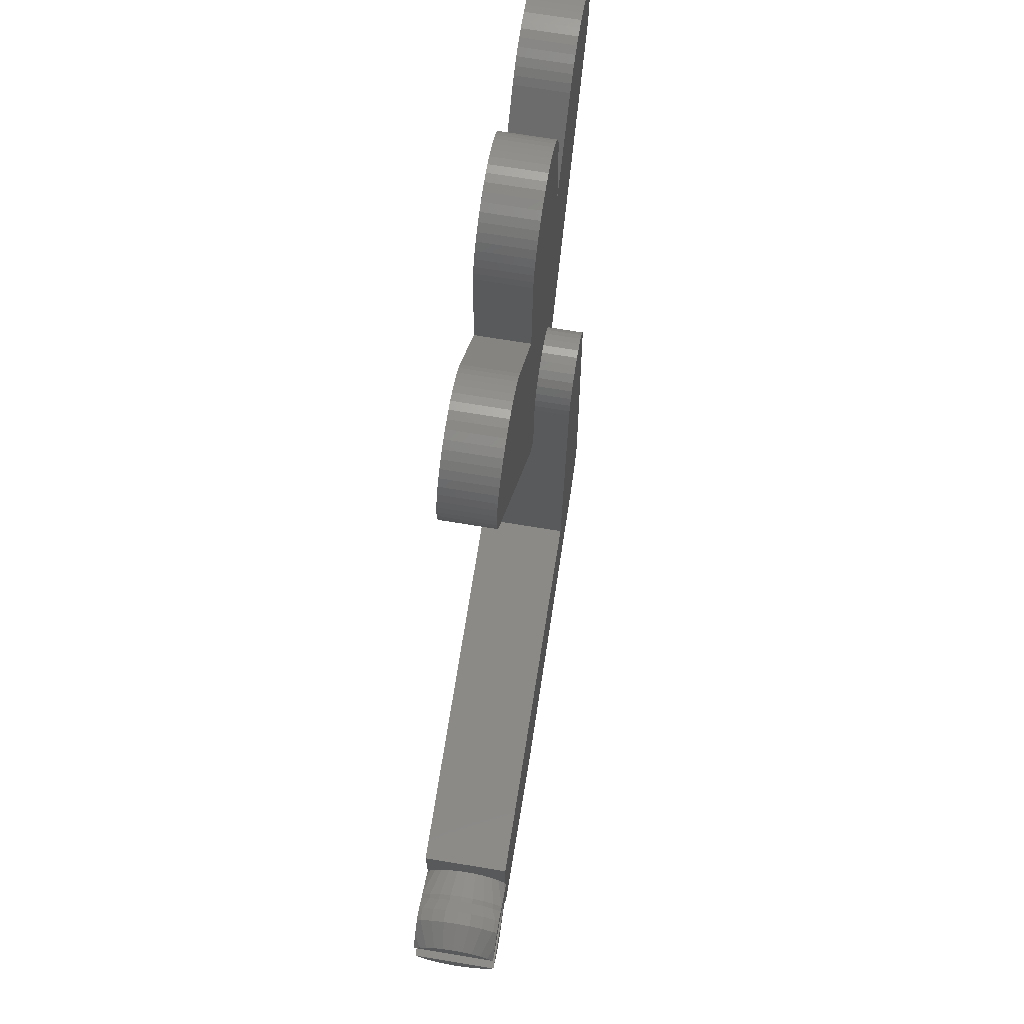
<metadata>
{"format":"stl","ext":"stl","renderer":"f3d","projection":"perspective","resolution":1024,"background":"white","views":[{"elev":69.9,"azim":-80.6,"up":"+Y"}]}
</metadata>
<code>
# stl→obj: 458 verts, 912 faces
v -0.3299 -1.3 3.815e-07
v -7.782e-16 -0.9795 3.815e-07
v -8.25e-16 -1.36 0.1694
v -0.3299 -1.3 5.05
v 0 -1.092 5
v 3.432e-16 -0.9795 5.05
v 0 -1.36 4.881
v -0.3299 1.3 3.815e-07
v -2.211e-16 1.36 0.1694
v -3.432e-16 0.9795 3.815e-07
v -0.3299 1.3 5.05
v 0 1.092 5
v 0 1.36 4.881
v 7.782e-16 0.9795 5.05
v -0.4919 -1.458 3.815e-07
v -0.4919 -1.458 5.05
v -0.4919 1.458 3.815e-07
v -0.4919 1.458 5.05
v -1 2.22e-16 3.815e-07
v -1 2.22e-16 5.05
v -1.01 -0.06456 3.815e-07
v -1.01 0.06456 3.815e-07
v -1.063 -0.399 5.05
v -1.063 0.399 5.05
v -1.073 -0.4635 3.815e-07
v -1.073 -0.4635 5.05
v -1.073 0.4635 3.815e-07
v -1.073 0.4635 5.05
v -1.286 -0.8817 3.815e-07
v -1.286 -0.8817 5.05
v -1.286 0.8817 3.815e-07
v -1.286 0.8817 5.05
v -1.618 -1.214 3.815e-07
v -1.618 -1.214 5.05
v -1.618 1.214 3.815e-07
v -1.618 1.214 5.05
v -1.693 -2.266 3.815e-07
v -8.53e-16 -1.82 0.5036
v -1.693 -2.266 5.05
v 0 -1.82 4.546
v -1.693 2.266 3.815e-07
v -4.47e-17 1.82 0.5036
v -1.693 2.266 5.05
v 0 1.82 4.546
v -1.7 -2.272 0.001263
v -1.7 -2.271 3.815e-07
v -1.7 -2.272 5.049
v -1.7 -2.271 5.05
v -1.7 -2.277 3.815e-07
v -1.7 -2.277 5.05
v -1.7 -2.745 0.5264
v -1.7 -2.745 4.524
v -1.7 -2.747 0.5289
v -8.436e-16 -2.201 0.9262
v -1.7 -2.747 4.521
v -1.336e-16 -2.201 4.124
v 0 -1.915 4.44
v -1.7 -2.751 0.5265
v -1.7 -2.751 4.523
v -1.7 -3.101 1.141
v -1.7 -3.101 3.909
v -1.7 -3.102 1.144
v -7.974e-16 -2.485 1.419
v -1.7 -3.102 3.906
v -3.061e-16 -2.485 3.631
v -1.7 -3.106 1.142
v -1.7 -3.106 3.908
v -1.7 -3.321 1.816
v -7.163e-16 -2.661 1.959
v -1.7 -3.321 3.234
v -4.652e-16 -2.661 3.091
v -1.7 -3.322 1.819
v -1.7 -3.322 3.231
v -1.7 -3.322 1.822
v -6.04e-16 -2.72 2.525
v -1.7 -3.322 3.228
v -1.7 -3.326 1.818
v -1.7 -3.326 3.232
v -1.7 -3.396 2.525
v -1.7 -3.4 2.525
v -1.7 2.271 3.815e-07
v -1.7 2.272 0.001263
v -1.7 2.277 3.815e-07
v -1.7 2.271 5.05
v -1.7 2.272 5.049
v -1.7 2.277 5.05
v -1.7 2.745 0.5264
v -1.7 2.745 4.524
v -1.7 2.751 0.5265
v -1.7 2.751 4.523
v -1.7 2.747 0.5289
v -1.7 2.747 4.521
v -1.7 3.101 1.141
v 0 2.201 0.9262
v 0 1.915 0.6096
v -1.7 3.101 3.909
v 0 2.201 4.124
v -1.7 3.106 1.142
v -1.7 3.106 3.908
v -1.7 3.102 1.144
v -1.7 3.102 3.906
v -1.7 3.321 1.816
v 0 2.485 1.419
v -1.7 3.321 3.234
v 0 2.485 3.631
v -1.7 3.326 1.818
v -1.7 3.326 3.232
v -1.7 3.322 1.819
v 0 2.661 1.959
v -1.7 3.322 3.231
v 0 2.661 3.091
v -1.7 3.322 1.822
v -1.7 3.322 3.228
v -1.7 3.4 2.525
v -1.7 3.396 2.525
v 0 2.72 2.525
v -2 -2.277 3.815e-07
v -2 -2.277 5.05
v -2 -2.751 0.5265
v -2 -2.751 4.523
v -2 -3.106 1.142
v -2 -3.106 3.908
v -2 -3.326 1.818
v -2 -3.326 3.232
v -2 -3.4 2.525
v -2 2.277 3.815e-07
v -2 2.751 0.5265
v -2 2.277 5.05
v -2 2.751 4.523
v -2 3.106 1.142
v -2 3.106 3.908
v -2 3.326 1.818
v -2 3.326 3.232
v -2 3.4 2.525
v -2.005 -2.281 3.815e-07
v -2.005 -2.281 5.05
v -2.005 2.281 3.815e-07
v -2.005 2.281 5.05
v -2.036 -1.427 3.815e-07
v -2.036 -1.427 5.05
v -2.036 1.427 3.815e-07
v -2.036 1.427 5.05
v -2.101 -1.437 5.05
v -2.101 1.437 5.05
v -2.435 -1.49 3.815e-07
v -2.435 1.49 3.815e-07
v -2.5 -1.5 3.815e-07
v -2.5 -1.5 5.05
v -2.5 1.5 3.815e-07
v -2.5 1.5 5.05
v -2.75 -2.946 3.815e-07
v -2.75 -2.946 5.05
v -2.75 -3.155 0.2326
v -2.75 -3.155 4.817
v -2.75 -3.563 0.9387
v -2.75 -3.563 4.111
v -2.75 -3.815 1.714
v -2.75 -3.815 3.336
v -2.75 -3.9 2.525
v -2.75 2.946 3.815e-07
v -2.75 3.155 0.2326
v -2.75 2.946 5.05
v -2.75 3.155 4.817
v -2.75 3.563 0.9387
v -2.75 3.563 4.111
v -2.75 3.815 1.714
v -2.75 3.815 3.336
v -2.75 3.9 2.525
v -3.5 -2.946 3.815e-07
v -3.5 -2.946 5.05
v -3.5 -3.155 0.2326
v -3.5 -3.155 4.817
v -3.5 -3.563 0.9387
v -3.5 -3.563 4.111
v -3.5 -3.815 1.714
v -3.5 -3.815 3.336
v -3.5 -3.9 2.525
v -3.5 2.946 3.815e-07
v -3.5 3.155 0.2326
v -3.5 2.946 5.05
v -3.5 3.155 4.817
v -3.5 3.563 0.9387
v -3.5 3.563 4.111
v -3.5 3.815 1.714
v -3.5 3.815 3.336
v -3.5 3.9 2.525
v -4.253 -2.274 3.815e-07
v -4.253 -2.274 5.05
v -4.253 2.274 3.815e-07
v -4.253 2.274 5.05
v -4.546 -1.943 3.815e-07
v -4.546 -1.943 5.05
v -4.546 1.943 3.815e-07
v -4.546 1.943 5.05
v -4.939 -1.5 3.815e-07
v -4.939 -1.5 5.05
v -4.939 1.5 3.815e-07
v -4.939 1.5 5.05
v -5 -1.5 0.04985
v -5 -1.5 5
v -5 -1.94 0.3699
v -5 -1.94 4.68
v -5 -2.346 0.8204
v -5 -2.346 4.23
v -5 -2.649 1.345
v -5 -2.649 3.705
v -5 -2.837 1.922
v -5 -2.837 3.128
v -5 -2.9 2.525
v -5 1.5 0.04985
v -5 1.5 5
v -5 1.94 4.68
v -5 1.94 0.3699
v -5 2.346 4.23
v -5 2.346 0.8204
v -5 2.649 3.705
v -5 2.649 1.345
v -5 2.837 3.128
v -5 2.837 1.922
v -5 2.9 2.525
v 3.071e-16 -1.092 5
v 0 -5 0
v 0 -5 5
v 0 5 0
v 10 -5 0
v 10 -5 5
v 0 5 5
v 7.92e-16 1.092 5
v 21.45 8.254 0
v 21.45 8.254 5
v 26.44 1.535 0
v 26.44 1.535 5
v 10 39.88 0
v 10 39.88 3
v 10.02 40.37 3
v 10.02 40.37 0
v 10.05 39.39 0
v 10.05 39.39 3
v 10.09 40.86 3
v 10.09 40.86 0
v 10.15 38.91 0
v 10.15 38.91 3
v 10.23 41.33 3
v 10.23 41.33 0
v 10.32 38.44 0
v 10.32 38.44 3
v 10.42 41.78 3
v 10.42 41.78 0
v 10.54 38 0
v 10.54 38 3
v 10.67 42.21 3
v 10.67 42.21 0
v 10.96 42.6 0
v 11.31 42.96 0
v 11.69 43.26 0
v 12.11 43.52 0
v 12.55 43.73 0
v 13.02 43.88 0
v 13.51 43.97 0
v 14 44 0
v 14.49 43.97 0
v 14.98 43.88 0
v 15.45 43.73 0
v 15.89 43.52 0
v 16.31 43.26 0
v 16.69 42.96 0
v 17.04 42.6 0
v 20.7 38.14 0
v 20.94 22.08 0
v 10.96 42.6 3
v 11.31 42.96 3
v 11.69 43.26 3
v 12.11 43.52 3
v 12.55 43.73 3
v 13.02 43.88 3
v 13.51 43.97 3
v 14 44 3
v 14.49 43.97 3
v 14.98 43.88 3
v 15.45 43.73 3
v 15.89 43.52 3
v 16.31 43.26 3
v 16.69 42.96 3
v 17.04 42.6 3
v 20.7 38.14 3
v 20.94 22.08 3
v 22.55 25.49 3
v 22.69 25.96 3
v 22.92 26.39 3
v 21.02 44.07 3
v 21.02 44.07 0
v 27.69 46.66 0
v 27.76 20.84 0
v 23.23 26.77 3
v 23.61 27.08 3
v 24.04 27.31 3
v 24.51 27.45 3
v 25 27.5 3
v 29.3 38.14 3
v 28.98 44.07 3
v 21.25 21.69 0
v 21.6 21.33 0
v 22.24 20.84 0
v 21.25 21.69 3
v 22.5 25 3
v 21.09 44.56 3
v 21.09 44.56 0
v 21.23 45.03 0
v 21.42 45.48 0
v 21.67 45.91 0
v 21.96 46.3 0
v 22.31 46.66 0
v 22.69 46.96 0
v 23.11 47.22 0
v 23.55 47.43 0
v 24.02 47.58 0
v 24.51 47.67 0
v 25 47.7 0
v 25.49 47.67 0
v 25.98 47.58 0
v 26.45 47.43 0
v 26.89 47.22 0
v 27.31 46.96 0
v 21.23 45.03 3
v 21.42 45.48 3
v 21.67 45.91 3
v 21.96 46.3 3
v 22.31 46.66 3
v 22.69 46.96 3
v 23.11 47.22 3
v 23.55 47.43 3
v 24.02 47.58 3
v 24.51 47.67 3
v 25 47.7 3
v 25.49 47.67 3
v 25.98 47.58 3
v 26.45 47.43 3
v 26.89 47.22 3
v 27.31 46.96 3
v 27.69 46.66 3
v 28.04 46.3 3
v 28.33 45.91 3
v 28.58 45.48 3
v 28.77 45.03 3
v 28.91 44.56 3
v 21.6 21.33 3
v 22.24 20.84 3
v 28.75 5 0
v 22.5 25 5
v 28.75 5 5
v 27.5 25 5
v 21.98 21.01 0
v 21.98 21.01 3
v 22.55 25.49 5
v 22.69 25.96 5
v 22.92 26.39 5
v 23.23 26.77 5
v 23.61 27.08 5
v 24.04 27.31 5
v 24.51 27.45 5
v 25 27.5 5
v 25.49 27.45 5
v 25.96 27.31 5
v 26.39 27.08 5
v 26.77 26.77 5
v 27.08 26.39 5
v 27.31 25.96 5
v 27.45 25.49 5
v 25.49 27.45 3
v 25.96 27.31 3
v 26.39 27.08 3
v 26.77 26.77 3
v 26.88 1.752 0
v 26.88 1.752 5
v 27.28 2.025 0
v 27.65 2.348 0
v 27.98 2.717 0
v 27.28 2.025 5
v 27.65 2.348 5
v 27.08 26.39 3
v 27.31 25.96 3
v 39.46 38 3
v 27.45 25.49 3
v 27.5 25 3
v 29.06 22.08 3
v 27.76 20.84 3
v 28.02 21.01 3
v 28.4 21.33 3
v 28.75 21.69 3
v 27.98 2.717 5
v 28.04 46.3 0
v 28.33 45.91 0
v 28.58 45.48 0
v 28.77 45.03 0
v 28.91 44.56 0
v 28.98 44.07 0
v 29.3 38.14 0
v 28.02 21.01 0
v 28.4 21.33 0
v 28.75 21.69 0
v 29.06 22.08 0
v 28.25 3.125 0
v 28.25 3.125 5
v 28.46 3.565 0
v 28.46 3.565 5
v 28.62 4.029 0
v 28.62 4.029 5
v 28.72 4.511 0
v 28.72 4.511 5
v 39.46 38 0
v 32.96 42.6 3
v 32.96 42.6 0
v 33.31 42.96 3
v 33.31 42.96 0
v 33.69 43.26 0
v 33.69 43.26 3
v 34.11 43.52 0
v 34.11 43.52 3
v 34.55 43.73 0
v 34.55 43.73 3
v 35.02 43.88 0
v 35.02 43.88 3
v 35.51 43.97 0
v 35.51 43.97 3
v 36 44 0
v 36 44 3
v 36.49 43.97 0
v 36.49 43.97 3
v 36.98 43.88 0
v 36.98 43.88 3
v 37.45 43.73 0
v 37.45 43.73 3
v 37.89 43.52 0
v 37.89 43.52 3
v 38.31 43.26 0
v 38.31 43.26 3
v 38.69 42.96 0
v 38.69 42.96 3
v 39.04 42.6 3
v 39.04 42.6 0
v 39.33 42.21 3
v 39.33 42.21 0
v 39.58 41.78 3
v 39.58 41.78 0
v 39.68 38.44 0
v 39.68 38.44 3
v 39.77 41.33 3
v 39.77 41.33 0
v 39.85 38.91 0
v 39.85 38.91 3
v 39.91 40.86 3
v 39.91 40.86 0
v 39.95 39.39 0
v 39.95 39.39 3
v 39.98 40.37 3
v 39.98 40.37 0
v 40 39.88 0
v 40 39.88 3
f 1 2 3
f 4 5 6
f 4 7 5
f 8 9 10
f 11 12 13
f 11 14 12
f 15 1 3
f 16 7 4
f 17 9 8
f 18 11 13
f 19 10 2
f 20 6 14
f 21 19 2
f 21 20 19
f 22 19 20
f 22 10 19
f 23 20 21
f 23 6 20
f 24 20 14
f 24 22 20
f 25 21 2
f 25 23 21
f 25 26 23
f 25 2 1
f 26 4 6
f 26 6 23
f 27 8 10
f 27 22 24
f 27 24 28
f 27 10 22
f 28 24 14
f 28 14 11
f 29 1 15
f 29 25 1
f 29 26 25
f 29 30 26
f 30 4 26
f 30 16 4
f 31 8 27
f 31 17 8
f 31 27 32
f 32 11 18
f 32 27 28
f 32 28 11
f 33 29 15
f 33 30 29
f 33 34 30
f 34 16 30
f 35 17 31
f 35 31 36
f 36 31 32
f 36 32 18
f 37 15 3
f 37 33 15
f 37 3 38
f 39 16 34
f 39 7 16
f 39 40 7
f 41 17 35
f 41 9 17
f 41 42 9
f 43 18 13
f 43 36 18
f 43 13 44
f 45 37 38
f 45 46 37
f 47 39 48
f 47 40 39
f 49 46 45
f 50 47 48
f 51 45 38
f 51 49 45
f 52 47 50
f 52 40 47
f 53 51 38
f 53 38 54
f 55 56 57
f 55 40 52
f 55 57 40
f 58 49 51
f 58 51 53
f 59 52 50
f 59 55 52
f 60 53 54
f 60 58 53
f 61 56 55
f 61 55 59
f 62 60 54
f 62 54 63
f 64 56 61
f 64 65 56
f 66 58 60
f 66 60 62
f 67 61 59
f 67 64 61
f 68 62 63
f 68 66 62
f 68 63 69
f 70 64 67
f 70 65 64
f 70 71 65
f 72 68 69
f 73 71 70
f 74 72 69
f 74 69 75
f 76 71 73
f 76 75 71
f 77 66 68
f 77 68 72
f 77 72 74
f 78 70 67
f 78 73 70
f 78 76 73
f 79 74 75
f 79 75 76
f 80 74 79
f 80 76 78
f 80 77 74
f 80 79 76
f 81 82 41
f 81 83 82
f 84 43 85
f 84 85 86
f 82 83 87
f 82 87 42
f 82 42 41
f 85 43 44
f 85 88 86
f 85 44 88
f 83 89 87
f 86 88 90
f 87 91 42
f 87 89 91
f 88 92 90
f 88 44 92
f 91 89 93
f 91 93 94
f 91 95 42
f 91 94 95
f 92 96 90
f 92 44 97
f 92 97 96
f 89 98 93
f 90 96 99
f 93 100 94
f 93 98 100
f 96 101 99
f 96 97 101
f 100 98 102
f 100 102 103
f 100 103 94
f 101 104 99
f 101 97 105
f 101 105 104
f 98 106 102
f 99 104 107
f 102 108 109
f 102 106 108
f 102 109 103
f 104 110 107
f 104 105 111
f 104 111 110
f 108 112 109
f 108 106 112
f 110 113 107
f 110 111 113
f 112 106 114
f 112 115 116
f 112 114 115
f 112 116 109
f 113 115 114
f 113 114 107
f 113 111 116
f 113 116 115
f 117 37 46
f 117 46 49
f 117 49 58
f 118 48 39
f 118 50 48
f 119 58 66
f 119 117 58
f 120 50 118
f 120 59 50
f 121 66 77
f 121 119 66
f 122 59 120
f 122 67 59
f 123 77 80
f 123 121 77
f 124 67 122
f 124 78 67
f 125 78 124
f 125 80 78
f 125 123 80
f 126 81 41
f 126 83 81
f 126 127 83
f 128 43 84
f 128 84 86
f 128 86 90
f 128 90 129
f 127 89 83
f 127 130 89
f 129 90 99
f 129 99 131
f 130 98 89
f 130 132 98
f 131 99 107
f 131 107 133
f 132 106 98
f 132 134 106
f 133 107 114
f 133 114 134
f 134 114 106
f 135 117 119
f 136 120 118
f 137 127 126
f 138 128 129
f 139 33 37
f 139 37 117
f 139 140 33
f 140 34 33
f 140 39 34
f 140 118 39
f 141 35 36
f 141 36 142
f 141 41 35
f 141 126 41
f 142 36 43
f 142 43 128
f 143 118 140
f 143 140 139
f 144 141 142
f 144 142 128
f 9 42 95
f 145 117 135
f 145 139 117
f 145 143 139
f 146 126 141
f 146 137 126
f 146 141 144
f 147 145 135
f 147 148 145
f 148 118 143
f 148 136 118
f 148 143 145
f 149 137 146
f 149 146 150
f 150 128 138
f 150 144 128
f 150 146 144
f 151 147 135
f 152 136 148
f 153 119 121
f 153 135 119
f 153 151 135
f 154 120 136
f 154 122 120
f 154 136 152
f 155 121 123
f 155 153 121
f 156 122 154
f 156 124 122
f 157 155 123
f 158 124 156
f 159 123 125
f 159 124 158
f 159 125 124
f 159 157 123
f 160 137 149
f 160 161 137
f 162 138 163
f 162 150 138
f 161 127 137
f 161 130 127
f 161 164 130
f 163 129 131
f 163 131 165
f 163 138 129
f 164 132 130
f 164 166 132
f 165 131 133
f 165 133 167
f 166 168 132
f 167 133 168
f 168 133 134
f 168 134 132
f 65 57 56
f 10 9 95
f 169 147 151
f 169 151 153
f 170 152 148
f 171 153 155
f 171 169 153
f 172 152 170
f 172 154 152
f 173 155 157
f 173 171 155
f 174 154 172
f 174 156 154
f 175 157 159
f 175 173 157
f 176 156 174
f 176 158 156
f 177 158 176
f 177 159 158
f 177 175 159
f 178 160 149
f 178 179 160
f 180 150 162
f 180 162 163
f 180 163 181
f 179 161 160
f 179 182 161
f 181 163 165
f 181 165 183
f 182 164 161
f 182 184 164
f 183 165 167
f 183 167 185
f 184 166 164
f 184 186 166
f 185 167 168
f 185 168 186
f 186 168 166
f 187 147 169
f 187 169 171
f 188 170 148
f 188 172 170
f 189 178 149
f 189 179 178
f 190 150 180
f 190 180 181
f 191 147 187
f 192 188 148
f 193 189 149
f 194 150 190
f 195 147 191
f 196 192 148
f 197 193 149
f 198 150 194
f 199 147 195
f 199 148 147
f 199 200 148
f 200 196 148
f 201 187 171
f 201 191 187
f 201 195 191
f 201 199 195
f 201 200 199
f 201 202 200
f 202 172 188
f 202 188 192
f 202 192 196
f 202 196 200
f 203 201 171
f 203 202 201
f 203 204 202
f 204 172 202
f 205 171 173
f 205 203 171
f 205 204 203
f 205 206 204
f 206 172 204
f 206 174 172
f 207 173 175
f 207 175 177
f 207 205 173
f 207 206 205
f 207 208 206
f 208 174 206
f 208 176 174
f 208 177 176
f 209 177 208
f 209 207 177
f 209 208 207
f 210 149 150
f 210 150 211
f 210 197 149
f 210 211 212
f 210 213 197
f 210 212 213
f 211 150 198
f 211 198 212
f 213 179 189
f 213 189 193
f 213 193 197
f 213 212 214
f 213 215 179
f 213 214 215
f 212 181 214
f 212 190 181
f 212 194 190
f 212 198 194
f 215 214 216
f 215 217 179
f 215 216 217
f 214 181 216
f 217 182 179
f 217 216 218
f 217 219 182
f 217 218 219
f 216 181 183
f 216 183 218
f 219 184 182
f 219 186 184
f 219 218 220
f 219 220 186
f 218 183 185
f 218 185 186
f 218 186 220
f 69 71 75
f 2 10 95
f 2 95 57
f 63 65 71
f 63 71 69
f 54 65 63
f 54 57 65
f 38 2 57
f 38 3 2
f 38 57 54
f 5 221 6
f 222 57 95
f 222 223 57
f 222 95 224
f 222 224 225
f 222 225 226
f 222 226 223
f 223 5 7
f 223 7 40
f 223 40 57
f 223 226 221
f 223 221 5
f 12 227 13
f 12 14 228
f 12 228 227
f 13 227 44
f 44 227 97
f 95 94 224
f 94 103 224
f 97 227 105
f 103 109 224
f 105 227 111
f 109 116 224
f 111 227 116
f 116 227 224
f 224 227 229
f 224 229 225
f 227 226 230
f 227 230 229
f 227 228 226
f 225 229 231
f 225 231 232
f 225 232 226
f 226 232 230
f 233 234 235
f 233 236 237
f 233 235 236
f 233 237 234
f 234 237 238
f 234 238 235
f 236 235 239
f 236 240 237
f 236 239 240
f 235 238 239
f 237 240 241
f 237 241 238
f 238 241 242
f 238 242 239
f 240 239 243
f 240 244 241
f 240 243 244
f 239 242 243
f 241 244 245
f 241 245 242
f 242 245 246
f 242 246 243
f 244 243 247
f 244 248 245
f 244 247 248
f 243 246 247
f 245 248 249
f 245 249 246
f 246 249 250
f 246 250 247
f 248 247 251
f 248 252 249
f 248 251 252
f 247 250 251
f 249 252 253
f 249 253 254
f 249 254 255
f 249 255 256
f 249 256 257
f 249 257 258
f 249 258 259
f 249 259 260
f 249 260 261
f 249 261 262
f 249 262 263
f 249 263 264
f 249 264 265
f 249 265 266
f 249 266 267
f 249 267 268
f 249 268 269
f 249 269 250
f 250 270 251
f 250 271 270
f 250 272 271
f 250 273 272
f 250 274 273
f 250 275 274
f 250 276 275
f 250 277 276
f 250 278 277
f 250 279 278
f 250 280 279
f 250 281 280
f 250 282 281
f 250 283 282
f 250 284 283
f 250 285 284
f 250 269 286
f 250 286 287
f 250 287 288
f 250 288 289
f 250 289 285
f 252 251 270
f 252 270 253
f 253 270 271
f 253 271 254
f 254 271 255
f 271 272 255
f 255 272 256
f 272 273 256
f 256 273 257
f 273 274 257
f 257 274 258
f 274 275 258
f 258 275 259
f 275 276 259
f 259 276 260
f 276 277 260
f 260 277 261
f 277 278 261
f 261 278 262
f 278 279 262
f 262 279 263
f 279 280 263
f 263 280 264
f 280 281 264
f 264 281 265
f 281 282 265
f 265 282 266
f 282 283 266
f 266 283 284
f 266 284 267
f 267 284 285
f 267 285 268
f 268 285 290
f 268 291 292
f 268 290 291
f 268 292 293
f 268 293 269
f 285 289 294
f 285 294 295
f 285 295 296
f 285 296 297
f 285 297 298
f 285 298 299
f 285 300 290
f 285 299 300
f 269 301 286
f 269 302 301
f 269 303 302
f 269 293 303
f 286 301 304
f 286 304 305
f 286 305 287
f 291 290 306
f 291 307 308
f 291 306 307
f 291 308 309
f 291 309 310
f 291 310 311
f 291 311 312
f 291 312 313
f 291 313 314
f 291 314 315
f 291 315 316
f 291 316 317
f 291 317 318
f 291 318 319
f 291 319 320
f 291 320 321
f 291 321 322
f 291 322 323
f 291 323 292
f 290 324 306
f 290 325 324
f 290 326 325
f 290 327 326
f 290 328 327
f 290 329 328
f 290 330 329
f 290 331 330
f 290 332 331
f 290 333 332
f 290 334 333
f 290 335 334
f 290 336 335
f 290 337 336
f 290 338 337
f 290 339 338
f 290 340 339
f 290 341 340
f 290 342 341
f 290 343 342
f 290 344 343
f 290 345 344
f 290 300 345
f 307 306 324
f 307 324 308
f 308 324 325
f 308 325 309
f 301 302 304
f 304 302 346
f 304 346 305
f 309 325 326
f 309 326 310
f 229 230 347
f 229 303 293
f 229 347 303
f 229 293 348
f 229 348 231
f 230 349 347
f 230 232 350
f 230 351 349
f 230 350 351
f 302 352 353
f 302 353 346
f 302 303 352
f 346 353 305
f 310 326 327
f 310 327 311
f 311 327 328
f 311 328 312
f 352 303 347
f 352 347 353
f 353 347 305
f 347 349 305
f 312 328 313
f 328 329 313
f 305 349 354
f 305 354 287
f 349 355 354
f 349 356 355
f 349 357 356
f 349 358 357
f 349 359 358
f 349 360 359
f 349 361 360
f 349 362 361
f 349 363 362
f 349 364 363
f 349 365 364
f 349 366 365
f 349 367 366
f 349 368 367
f 349 351 368
f 287 354 355
f 287 355 288
f 313 329 314
f 329 330 314
f 288 355 356
f 288 356 289
f 289 356 357
f 289 357 294
f 314 330 315
f 330 331 315
f 294 357 295
f 357 358 295
f 315 331 316
f 331 332 316
f 295 358 296
f 358 359 296
f 316 332 317
f 332 333 317
f 296 359 297
f 359 360 297
f 317 333 318
f 333 334 318
f 297 360 298
f 360 361 298
f 298 361 369
f 298 369 299
f 361 362 369
f 318 334 319
f 334 335 319
f 369 362 370
f 369 370 299
f 362 363 370
f 319 335 320
f 335 336 320
f 370 363 371
f 370 371 299
f 363 364 371
f 320 336 321
f 336 337 321
f 371 364 372
f 371 372 299
f 364 365 372
f 231 373 374
f 231 374 232
f 231 375 373
f 231 376 375
f 231 377 376
f 231 348 377
f 232 374 378
f 232 378 379
f 232 379 350
f 321 337 322
f 337 338 322
f 372 365 366
f 372 380 299
f 372 366 380
f 373 375 378
f 373 378 374
f 322 338 323
f 338 339 323
f 380 366 367
f 380 381 382
f 380 367 381
f 380 382 299
f 375 376 379
f 375 379 378
f 381 367 368
f 381 383 382
f 381 368 383
f 323 339 292
f 339 340 292
f 383 368 351
f 383 384 385
f 383 351 384
f 383 385 382
f 384 351 386
f 384 386 387
f 384 387 388
f 384 388 389
f 384 389 385
f 351 350 386
f 376 377 379
f 379 377 390
f 379 390 350
f 292 340 341
f 292 391 392
f 292 341 391
f 292 392 393
f 292 393 394
f 292 394 395
f 292 395 396
f 292 396 397
f 292 397 293
f 293 386 348
f 293 398 387
f 293 387 386
f 293 399 398
f 293 400 399
f 293 401 400
f 293 397 401
f 386 350 348
f 377 402 390
f 377 348 402
f 390 402 403
f 390 403 350
f 398 399 388
f 398 388 387
f 391 341 342
f 391 342 392
f 402 404 403
f 402 348 404
f 403 404 405
f 403 405 350
f 392 342 343
f 392 343 393
f 399 400 388
f 388 400 389
f 404 406 405
f 404 348 406
f 405 406 407
f 405 407 350
f 393 343 344
f 393 344 394
f 406 408 407
f 406 348 408
f 407 408 409
f 407 409 350
f 408 348 409
f 409 348 350
f 400 401 389
f 389 401 385
f 394 344 345
f 394 345 395
f 395 345 300
f 395 300 396
f 396 300 299
f 396 299 397
f 401 397 410
f 401 410 385
f 385 410 382
f 397 299 411
f 397 412 410
f 397 411 412
f 299 382 411
f 221 226 228
f 221 228 6
f 6 228 14
f 412 411 413
f 412 414 410
f 412 413 414
f 411 382 413
f 414 413 415
f 414 415 410
f 413 416 415
f 413 382 416
f 415 416 417
f 415 417 410
f 416 418 417
f 416 382 418
f 417 418 419
f 417 419 410
f 418 420 419
f 418 382 420
f 419 420 421
f 419 421 410
f 420 422 421
f 420 382 422
f 421 422 423
f 421 423 410
f 422 424 423
f 422 382 424
f 423 424 425
f 423 425 410
f 424 426 425
f 424 382 426
f 425 426 427
f 425 427 410
f 426 428 427
f 426 382 428
f 427 428 429
f 427 429 410
f 428 430 429
f 428 382 430
f 429 430 431
f 429 431 410
f 430 432 431
f 430 382 432
f 431 432 433
f 431 433 410
f 432 434 433
f 432 382 434
f 433 434 435
f 433 435 410
f 434 436 435
f 434 382 436
f 435 436 437
f 435 437 410
f 436 438 437
f 436 382 438
f 437 438 439
f 437 440 410
f 437 439 440
f 438 382 439
f 440 439 441
f 440 442 410
f 440 441 442
f 439 382 441
f 442 441 443
f 442 444 410
f 442 443 444
f 441 382 443
f 410 444 445
f 410 445 382
f 382 445 446
f 382 446 443
f 444 443 447
f 444 448 445
f 444 447 448
f 443 446 447
f 445 448 449
f 445 449 446
f 446 449 450
f 446 450 447
f 448 447 451
f 448 452 449
f 448 451 452
f 447 450 451
f 449 452 453
f 449 453 450
f 450 453 454
f 450 454 451
f 452 451 455
f 452 456 453
f 452 455 456
f 451 454 455
f 453 456 457
f 453 457 454
f 454 457 458
f 454 458 455
f 456 455 458
f 456 458 457

</code>
